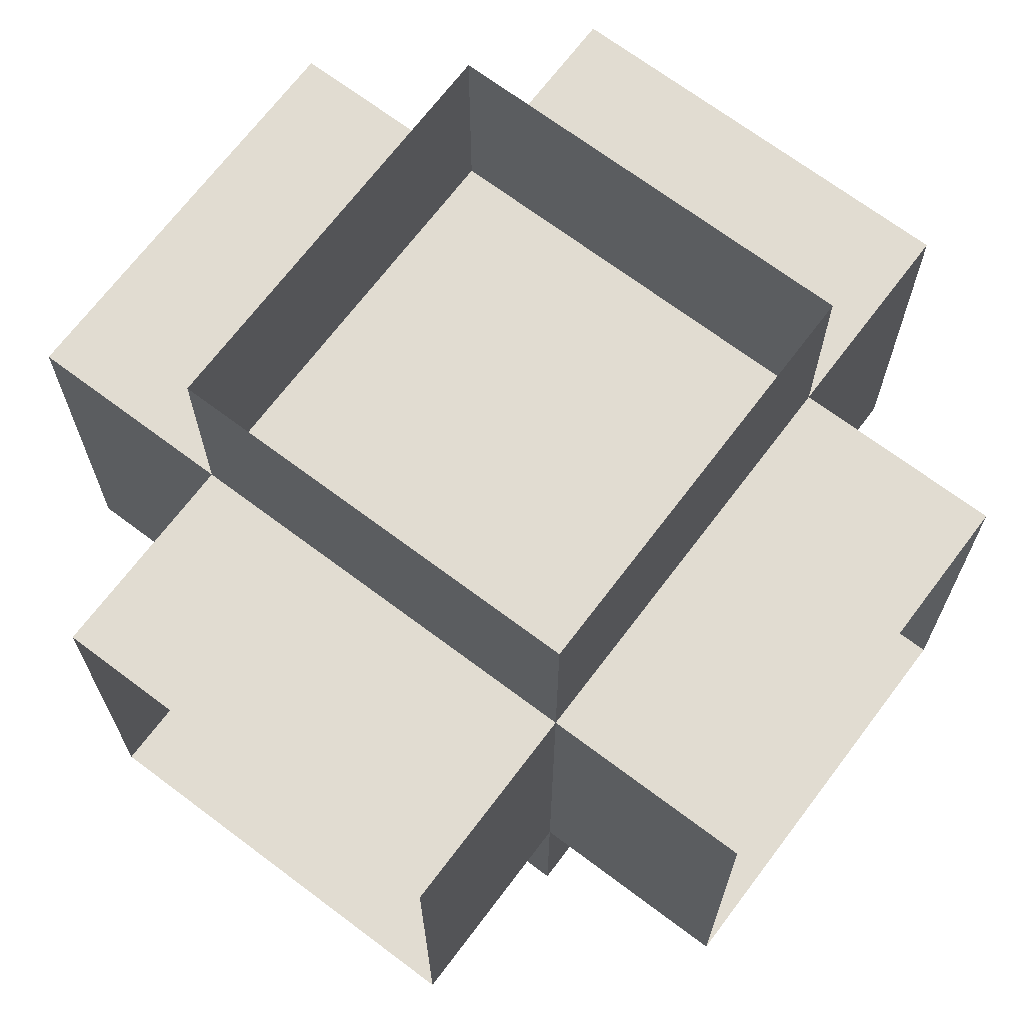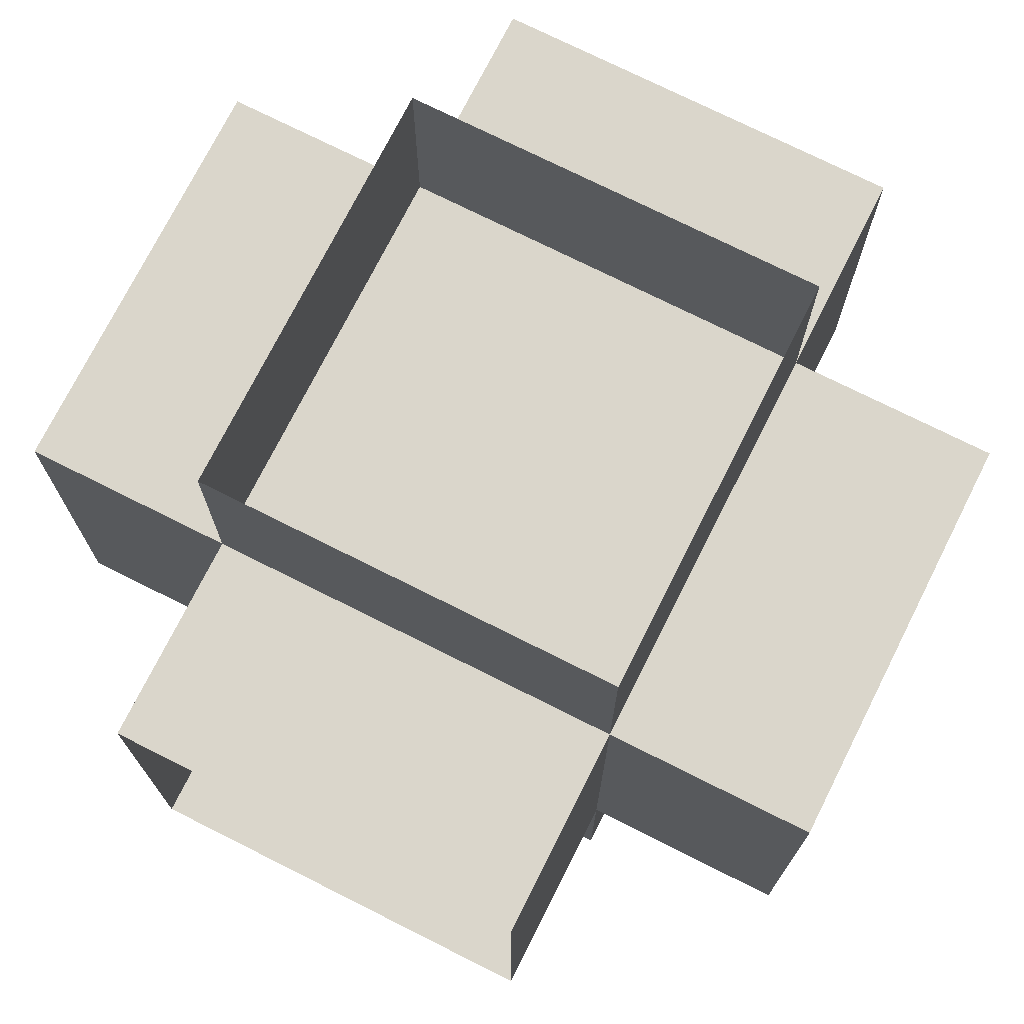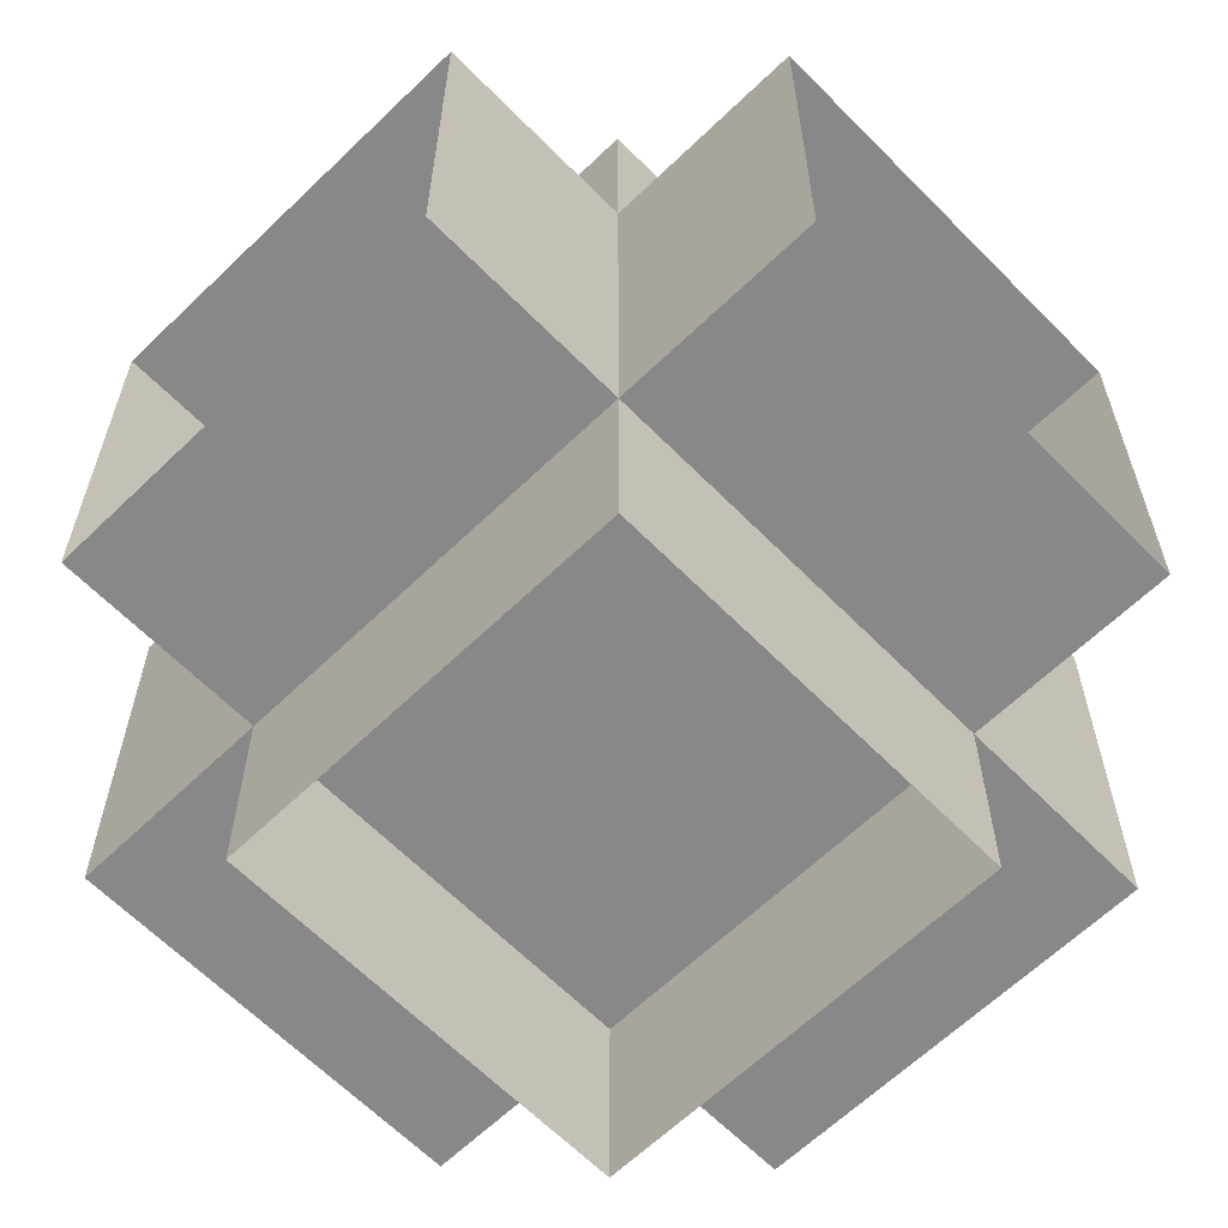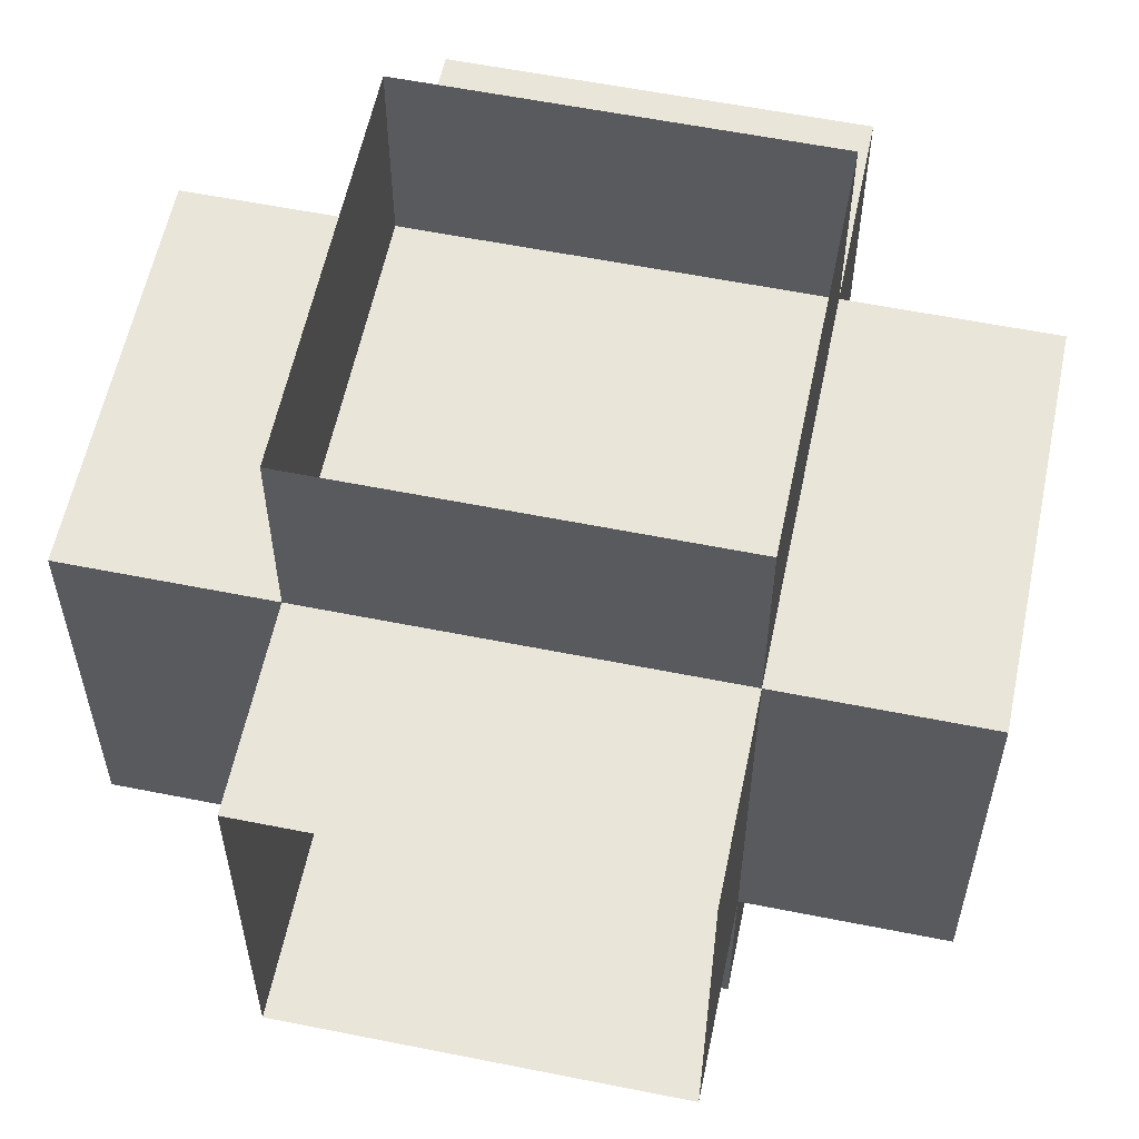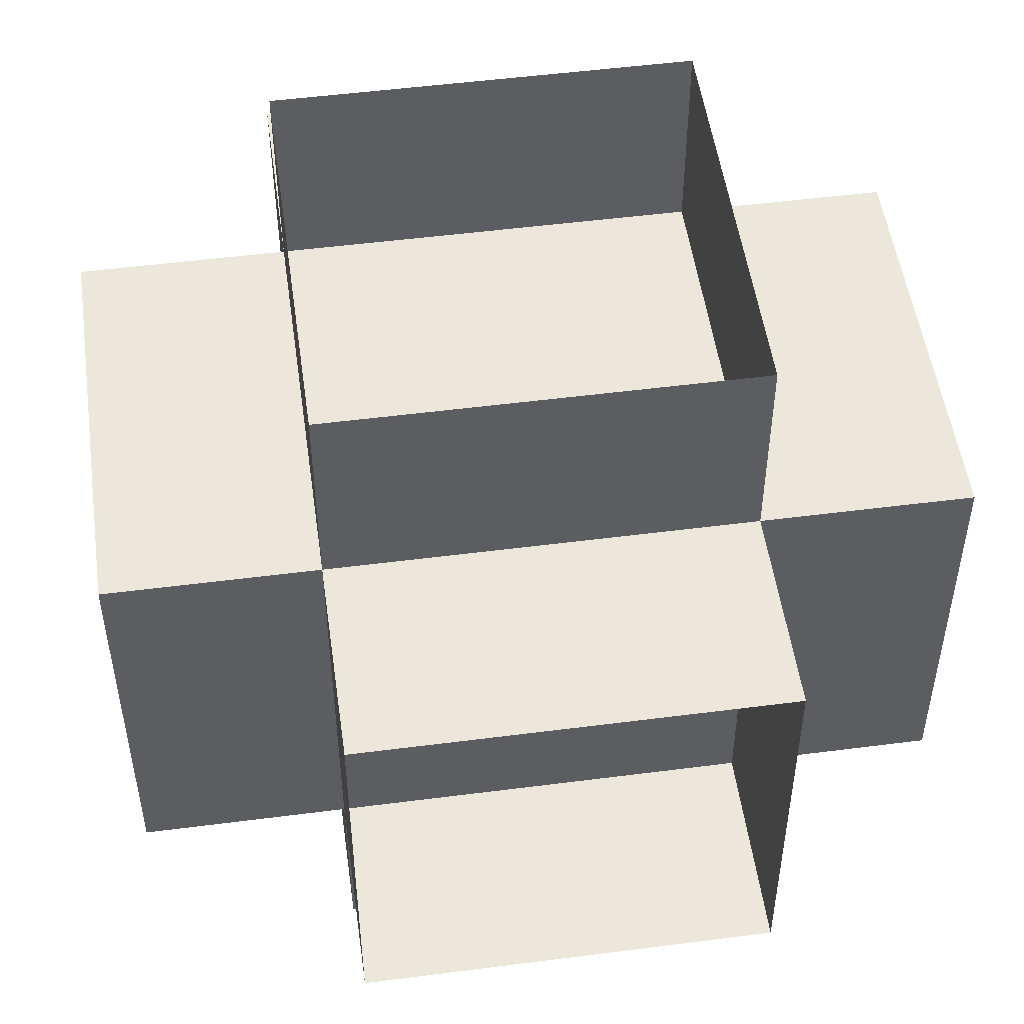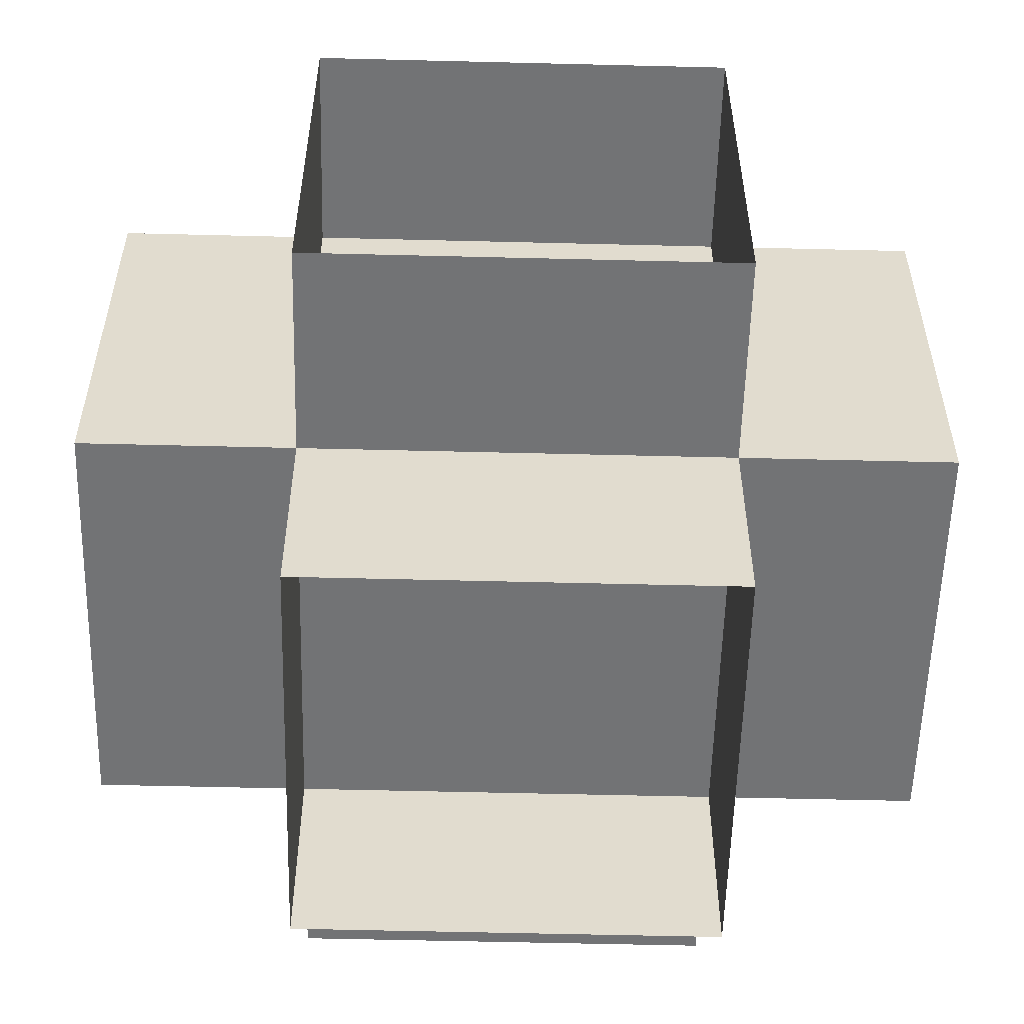
<metadata>
{"format":"obj","ext":"obj","renderer":"f3d","projection":"perspective","resolution":1024,"background":"white","views":[{"elev":69.0,"azim":-143.0,"up":"+Z"},{"elev":73.8,"azim":116.7,"up":"+Z"},{"elev":-62.9,"azim":44.3,"up":"+Y"},{"elev":58.3,"azim":-78.3,"up":"+Y"},{"elev":51.4,"azim":82.0,"up":"+Z"},{"elev":-55.9,"azim":88.5,"up":"+Z"}]}
</metadata>
<code>
o unknown
v 0.25 0.75 0.75
v 0.25 0.75 0.25
v 0.25 0.25 0.25
v 0.25 0.25 0.75
v 0.75 0.25 0.75
v 0.75 0.25 0.25
v 0.75 0.75 0.25
v 0.75 0.75 0.75
v 0.75 0.25 0.75
v 0.75 0.25 0.25
v 1 0.25 0.25
v 1 0.25 0.75
v 1 0.75 0.75
v 1 0.75 0.25
v 0.75 0.75 0.25
v 0.75 0.75 0.75
v 0.75 0 0.75
v 0.75 0.25 0.75
v 0.25 0.25 0.75
v 0.25 0 0.75
v 0.75 0 0.25
v 0.75 0.25 0.25
v 0.25 0.25 0.25
v 0.25 0 0.25
v 0.75 0.25 0.25
v 0.25 0.25 0.25
v 0.25 0.25 0
v 0.75 0.25 0
v 0.75 0.75 0
v 0.25 0.75 0
v 0.25 0.75 0.25
v 0.75 0.75 0.25
v 0.75 0.25 1
v 0.25 0.25 1
v 0.25 0.25 0.75
v 0.75 0.25 0.75
v 0.75 0.75 0.75
v 0.25 0.75 0.75
v 0.25 0.75 1
v 0.75 0.75 1
v 0.25 1 0.75
v 0.25 1 0.25
v 0.25 0.75 0.25
v 0.25 0.75 0.75
v 0.75 0.75 0.75
v 0.75 0.75 0.25
v 0.75 1 0.25
v 0.75 1 0.75
v 0 0.25 0.75
v 0 0.25 0.25
v 0.25 0.25 0.25
v 0.25 0.25 0.75
v 0.25 0.75 0.75
v 0.25 0.75 0.25
v 0 0.75 0.25
v 0 0.75 0.75
f 1 2 3 4
f 5 6 7 8
f 4 3 6 5
f 8 7 2 1
f 9 10 11 12
f 13 14 15 16
f 10 15 14 11
f 12 13 16 9
f 17 18 19 20
f 17 21 22 18
f 19 23 24 20
f 24 23 22 21
f 5 8 1 4
f 3 2 7 6
f 25 26 27 28
f 29 30 31 32
f 26 31 30 27
f 28 29 32 25
f 33 34 35 36
f 37 38 39 40
f 34 39 38 35
f 36 37 40 33
f 41 42 43 44
f 45 46 47 48
f 43 42 47 46
f 45 48 41 44
f 49 50 51 52
f 53 54 55 56
f 50 55 54 51
f 52 53 56 49

</code>
